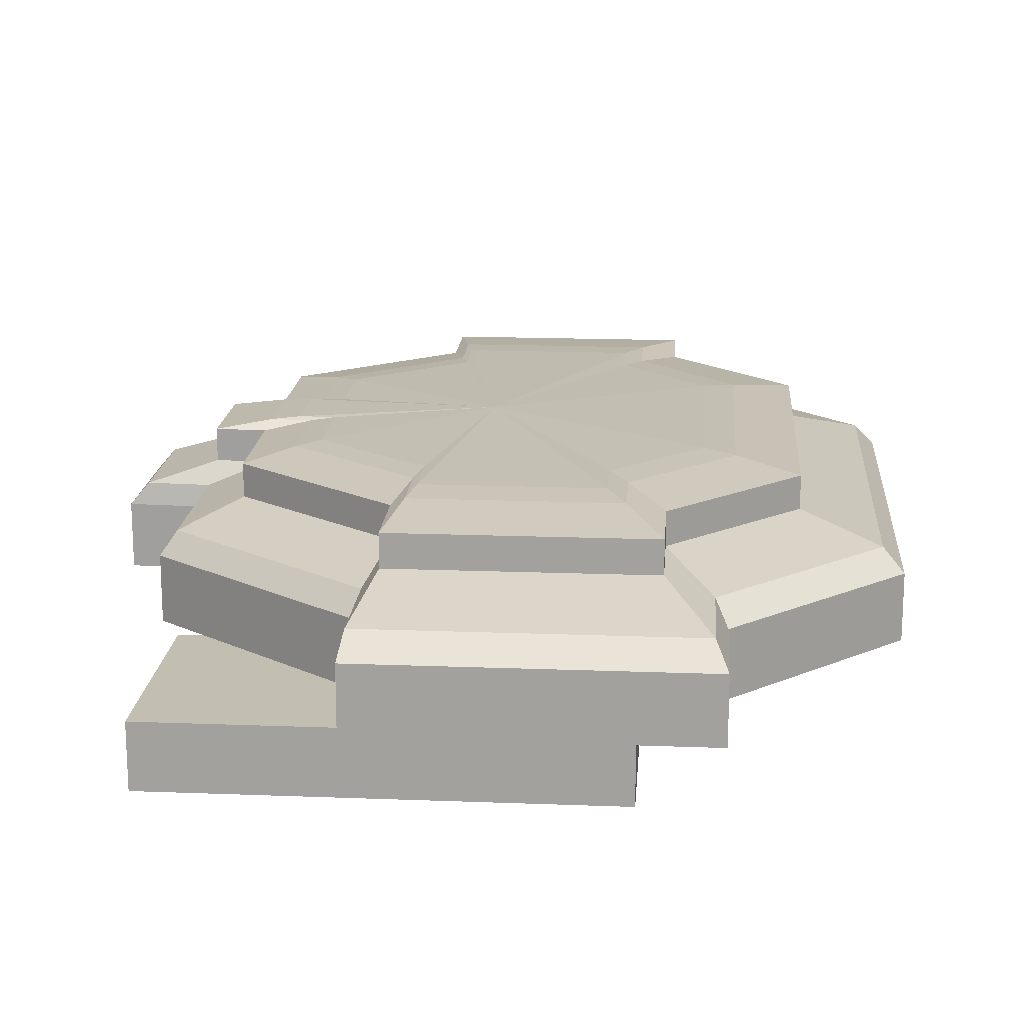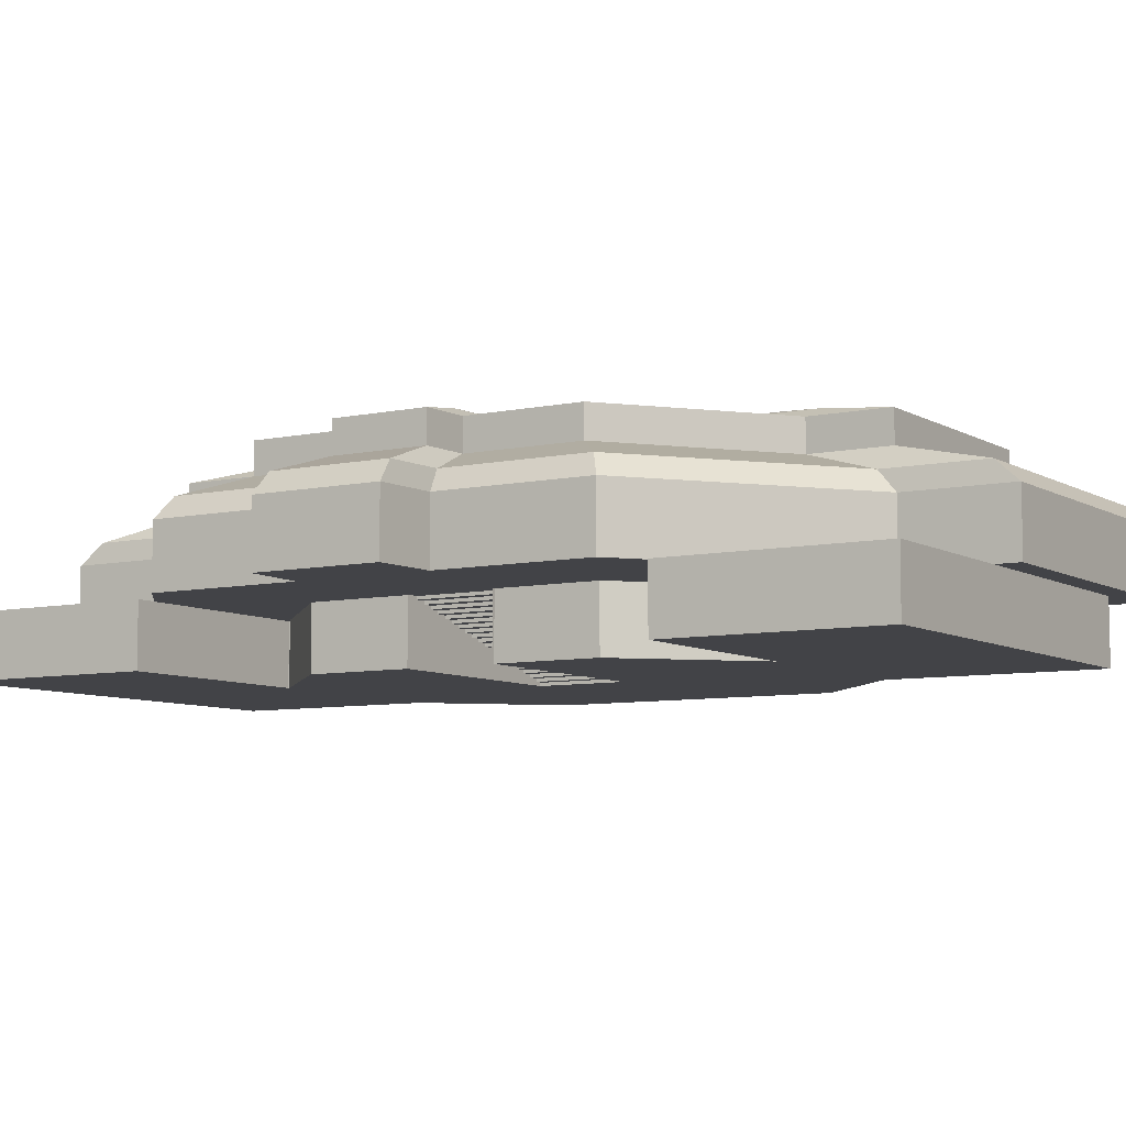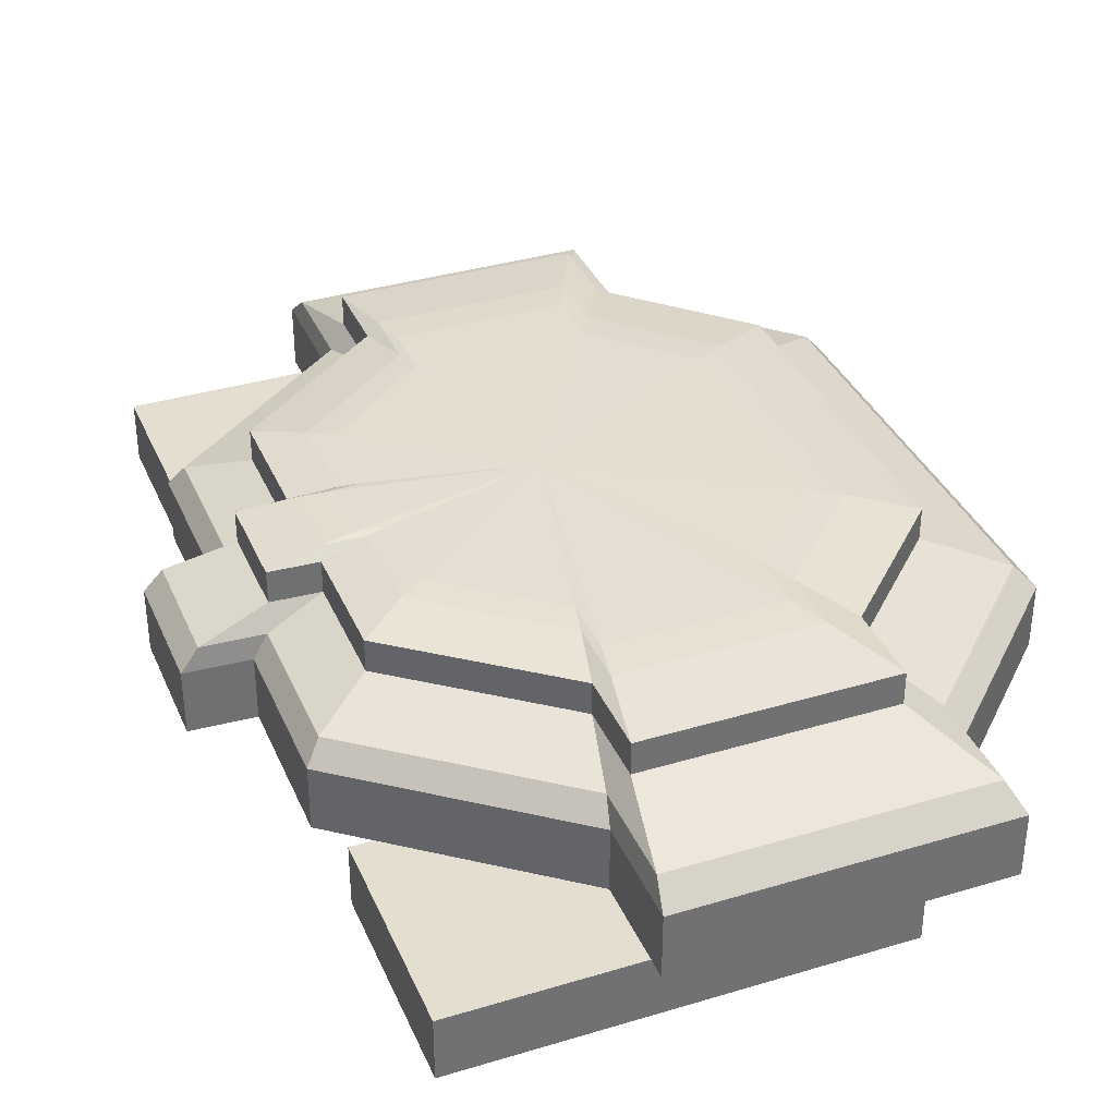
<metadata>
{"format":"obj","ext":"obj","renderer":"f3d","projection":"perspective","resolution":1024,"background":"white","views":[{"elev":17.1,"azim":4.4,"up":"+Y"},{"elev":-7.4,"azim":-58.0,"up":"+Y"},{"elev":35.9,"azim":-21.5,"up":"+Y"}]}
</metadata>
<code>
o Gallery
v -10 0 -6.988
v -4.995 0 -12
v 0 0 -12
v 10 0 -6.988
v 4.995 0 -12
v -10 0 2.1
v -10 0 6.988
v -4.995 0 12
v 10 0 0
v 0 0 2.1
v 0 0 12
v 10 0 6.988
v 4.995 0 12
v 0 0 -2.1
v -10 0 -2.1
v -10 3 -6.988
v -4.995 3 -12
v 0 3 -12
v 10 3 -6.988
v 4.995 3 -12
v -10 3 2.1
v -10 3 6.988
v -4.995 3 12
v 10 3 0
v 0 1.23 2.1
v 0 3 12
v 10 3 6.988
v 4.995 3 12
v 0 1.23 -2.1
v -10 3 -2.1
v -0.5 0.15 2
v -0.5 0.15 -2
v -0.5 0.3 2
v -0.5 0.3 -2
v -1 0.3 2
v -1 0.3 -2
v -1 0.45 2
v -1 0.45 -2
v -1.5 0.45 2
v -1.5 0.45 -2
v -1.5 0.6 2
v -1.5 0.6 -2
v -2 0.6 2
v -2 0.6 -2
v -2 0.75 2
v -2 0.75 -2
v -2.5 0.75 2
v -2.5 0.75 -2
v -2.5 0.9 2
v -2.5 0.9 -2
v -3 0.9 2
v -3 0.9 -2
v -3 1.05 2
v -3 1.05 -2
v -3.5 1.05 2
v -3.5 1.05 -2
v -3.5 1.2 2
v -3.5 1.2 -2
v -4 1.2 2
v -4 1.2 -2
v -4 1.35 2
v -4 1.35 -2
v -4.5 1.35 2
v -4.5 1.35 -2
v -4.5 1.5 2
v -4.5 1.5 -2
v -5 1.5 2
v -5 1.5 -2
v -5 1.65 2
v -5 1.65 -2
v -5.5 1.65 2
v -5.5 1.65 -2
v -5.5 1.8 2
v -5.5 1.8 -2
v -6 1.8 2
v -6 1.8 -2
v -6 1.95 2
v -6 1.95 -2
v -6.5 1.95 2
v -6.5 1.95 -2
v -6.5 2.1 2
v -6.5 2.1 -2
v -7 2.1 2
v -7 2.1 -2
v -7 2.25 2
v -7 2.25 -2
v -7.5 2.25 2
v -7.5 2.25 -2
v -7.5 2.4 2
v -7.5 2.4 -2
v -8 2.4 2
v -8 2.4 -2
v -8 2.55 2
v -8 2.55 -2
v -8.5 2.55 2
v -8.5 2.55 -2
v -8.5 2.7 2
v -8.5 2.7 -2
v -9 2.7 2
v -9 2.7 -2
v -9 2.85 2
v -9 2.85 -2
v -9.5 2.85 2
v -9.5 2.85 -2
v -9.5 3 2
v -9.5 3 -2
v -10 0 2
v 0 0 2
v -16 3 -10.48
v -10 0 -2
v 0 0 -2
v -6.493 3 -18
v 1 3 -18
v 16 3 -10.48
v 8.493 3 -18
v -16 3 3.15
v -16 3 10.48
v -6.493 3 18
v 16 3 0
v 1 3 18
v 16 3 10.48
v 8.493 3 18
v -16 3 -3.15
v -19 3 3
v -19 3 -3
v -16 6 -10.48
v -6.493 6 -18
v -6.284 7 -17.1
v 16 6 -10.48
v 8.493 6 -18
v -16 6 3.15
v -16 6 10.48
v -6.493 6 18
v 16 6 0
v -15.32 7 -9.957
v 16 6 10.48
v 8.493 6 18
v -16 6 -3.15
v -19 6 3
v -19 6 -3
v -10 4.2 2.1
v -0.09582 1.825 -2.1
v -10 4.2 -2.1
v -0.891 1.748 -2.1
v -0.09582 1.825 2.1
v -0.891 1.748 2.1
v -2.918 2.199 2.1
v -2.918 2.199 -2.1
v -1.917 2.421 -2.1
v -1.917 2.421 2.1
v -5.653 2.709 2.1
v -5.653 2.709 -2.1
v -4.254 2.876 2.1
v -4.254 2.876 -2.1
v -8.218 3.403 2.1
v -8.218 3.403 -2.1
v -7.201 3.525 2.1
v -7.201 3.525 -2.1
v 0 0 -12
v -4.995 0 -12
v 4.995 0 -12
v 0 2.95 -12
v -4.995 2.95 -12
v 4.995 2.95 -12
v 0 0 -22
v -4.995 0 -22
v 4.995 0 -22
v 0 2.95 -22
v -4.995 2.95 -22
v 4.995 2.95 -22
v -4.995 2.95 -12.05
v -4.995 2.95 -22
v -4.995 0 -12.05
v -4.995 0 -22
v -15 2.95 -12.05
v -15 2.95 -22
v -15 0 -12.05
v -15 0 -22
v 0 0 12
v -4.995 0 12
v 4.995 0 12
v 0 2.95 12
v -4.995 2.95 12
v 4.995 2.95 12
v 0 0 22
v -4.995 0 22
v 4.995 0 22
v 0 2.95 22
v -4.995 2.95 22
v 4.995 2.95 22
v -4.995 2.95 12.05
v -4.995 2.95 22
v -4.995 0 12.05
v -4.995 0 22
v -15 2.95 12.05
v -15 2.95 22
v -15 0 12.05
v -15 0 22
v 1 3 23
v -6.493 3 23
v 8.493 3 23
v 1 6 23
v -6.493 6 23
v 8.493 6 23
v 1 3 -23
v -6.493 3 -23
v 8.493 3 -23
v 1 6 -23
v -6.493 6 -23
v 8.493 6 -23
v 15.08 7 -9.957
v 7.952 7 -17.1
v -15.32 7 2.992
v -15.32 7 9.957
v -6.284 7 17.1
v 15.08 7 0
v 15.08 7 9.957
v 7.952 7 17.1
v -15.32 7 -2.992
v -18.17 7 2.85
v -18.17 7 -2.85
v 0.8342 7 21.85
v -6.284 7 21.85
v 7.952 7 21.85
v 0.8342 7 -21.85
v -6.284 7 -21.85
v 7.952 7 -21.85
v -5.49 8 -13.68
v -12.72 8 -7.966
v 11.6 8 -7.966
v 5.899 8 -13.68
v -12.72 8 2.394
v -12.72 8 7.966
v -5.49 8 13.68
v 11.6 8 0
v 11.6 8 7.966
v 5.899 8 13.68
v -12.72 8 -2.394
v -15 8 2.28
v -15 8 -2.28
v 0.2042 8 17.48
v -5.49 8 17.48
v 5.899 8 17.48
v 0.2042 8 -17.48
v -5.49 8 -17.48
v 5.899 8 -17.48
v -5.49 9.5 -13.68
v -12.72 9.5 -7.966
v 11.6 9.5 -7.966
v 5.899 9.5 -13.68
v -12.72 9.5 2.394
v -12.72 9.5 7.966
v -5.49 9.5 13.68
v 11.6 9.5 0
v 11.6 9.5 7.966
v 5.899 9.5 13.68
v -12.72 9.5 -2.394
v -15 9.5 2.28
v -15 9.5 -2.28
v 0.2042 9.5 17.48
v -5.49 9.5 17.48
v 5.899 9.5 17.48
v 0.2042 9.5 -17.48
v -5.49 9.5 -17.48
v 5.899 9.5 -17.48
v -4.855 9.9 -10.94
v -10.64 9.9 -6.373
v 8.82 9.9 -6.373
v 4.256 9.9 -10.94
v -10.64 9.9 1.915
v -10.64 9.9 6.373
v -4.855 9.9 10.94
v 8.82 9.9 0
v 8.82 9.9 6.373
v 4.256 9.9 10.94
v -10.64 9.9 -1.915
v -12.46 9.9 1.824
v -12.46 9.9 -1.824
v -0.2998 9.9 13.98
v -4.855 9.9 13.98
v 4.256 9.9 13.98
v -0.2998 9.9 -13.98
v -4.855 9.9 -13.98
v 4.256 9.9 -13.98
v -4.538 10 -9.576
v -9.596 10 -5.576
v 7.428 10 -5.576
v 3.434 10 -9.576
v -9.596 10 1.676
v -9.596 10 5.576
v -4.538 10 9.576
v 7.428 10 0
v 7.428 10 5.576
v 3.434 10 9.576
v -9.596 10 -1.676
v -11.19 10 1.596
v -11.19 10 -1.596
v -0.5518 10 12.24
v -4.538 10 12.24
v 3.434 10 12.24
v -0.5518 10 -12.24
v -4.538 10 -12.24
v 3.434 10 -12.24
v -2.316 10.2 0
v -0.01669 0.1497 2
v 0 0.1375 2.008
v 0 0.1483 2
v 0 0.15 1.992
v -0.01669 0.15 2
v 0 0.1375 -2.008
v -0.01669 0.1497 -2
v -0.01669 0.15 -2
v 0 0.15 -1.992
v 0 0.1483 -2
v -10 3 2.008
v -9.983 3.004 2
v -9.986 2.999 2
v -9.989 2.999 2
v -9.99 2.999 2
v -9.992 2.999 2
v -10 2.998 2
v -9.983 3 2
v -10 3 1.992
v -10.02 3 2.002
v -9.983 3.004 -2
v -10 3 -2.008
v -10.02 3 -2.002
v -10 3 -1.992
v -9.983 3 -2
v -10 2.998 -2
v -9.992 2.999 -2
v -9.99 2.999 -2
v -9.989 2.999 -2
v -9.986 2.999 -2
v -0.01669 1.23 2
v 0 1.23 2.008
v 0 1.23 -2.008
v -0.01669 1.23 -2
v -9.983 4.185 2
v -10 4.2 2.008
v -9.983 4.185 -2
v -10 4.2 -2.008
v -0.1119 1.821 2
v -0.09582 1.825 2.008
v -0.9026 1.744 2
v -0.891 1.748 2.008
v -0.1119 1.821 -2
v -0.09582 1.825 -2.008
v -0.891 1.748 -2.008
v -0.9026 1.744 -2
v -2.925 2.194 2
v -2.918 2.199 2.008
v -2.918 2.199 -2.008
v -2.925 2.194 -2
v -1.925 2.415 -2
v -1.917 2.421 -2.008
v -1.925 2.415 2
v -1.917 2.421 2.008
v -5.663 2.705 2
v -5.653 2.709 2.008
v -5.653 2.709 -2.008
v -5.688 2.719 -2
v -5.667 2.71 -2
v -5.646 2.708 -2
v -4.264 2.872 2
v -4.254 2.876 2.008
v -4.254 2.876 -2.008
v -8.226 3.399 2
v -8.218 3.403 2.008
v -8.218 3.403 -2.008
v -8.229 3.4 -2
v -8.212 3.401 -2
v -7.211 3.521 2
v -7.201 3.525 2.008
v -7.201 3.525 -2.008
v -10 3.7 -6.988
v -10 3.7 -2.1
v 0 3.7 -12
v -4.995 3.7 -12
v 10 3.7 -6.988
v 10 3.7 0
v 4.995 3.7 -12
v -10 3.7 6.988
v -10 3.7 2.1
v 0 3.7 12
v -4.995 3.7 12
v 10 3.7 6.988
v 4.995 3.7 12
v -9.924 3.7 2.083
v -9.924 3.7 -6.93
v -4.961 3.7 -11.9
v -9.924 3.7 -2.083
v -0.006292 3.7 -11.9
v 4.948 3.7 -11.9
v 4.948 3.7 11.9
v 9.912 3.7 6.93
v -0.006292 3.7 11.9
v -4.961 3.7 11.9
v -9.924 3.7 6.93
v 9.912 3.7 -6.93
v 9.912 3.7 -0
v -9.966 3 -2.092
v -9.924 3.008 -2.083
v 4.972 3 11.95
v 4.948 3.008 11.9
v 9.912 3.008 6.93
v 9.958 3 6.96
v -0.006292 3.008 11.9
v -0.003108 3 11.95
v 9.959 3 -0
v 9.912 3.008 -0
v -4.978 3 11.95
v -4.961 3.008 11.9
v -9.924 3.008 6.93
v -9.965 3 6.961
v -9.924 3.008 2.083
v -9.966 3 2.092
v 4.948 3.008 -11.9
v 4.972 3 -11.95
v 9.958 3 -6.96
v 9.912 3.008 -6.93
v -0.003108 3 -11.95
v -0.006292 3.008 -11.9
v -4.961 3.008 -11.9
v -4.978 3 -11.95
v -9.965 3 -6.961
v -9.924 3.008 -6.93
v -5.646 2.708 -2
v -5.653 2.709 -2.008
v -4.254 2.876 -2.008
v -4.264 2.872 -2
v -8.212 3.401 -2
v -8.218 3.403 -2.008
v -7.201 3.525 -2.008
v -7.211 3.521 -2
v -10 3.73 -6.988
v -10 3.73 -2.1
v 0 3.73 -12
v -4.995 3.73 -12
v 10 3.73 -6.988
v 10 3.73 0
v 4.995 3.73 -12
v -10 3.73 6.988
v -10 3.73 2.1
v 0 3.73 12
v -4.995 3.73 12
v 10 3.73 6.988
v 4.995 3.73 12
v -9.924 3.73 2.083
v -9.924 3.73 -6.93
v -4.961 3.73 -11.9
v -9.924 3.73 -2.083
v -0.006292 3.73 -11.9
v 4.948 3.73 -11.9
v 4.948 3.73 11.9
v 9.912 3.73 6.93
v -0.006292 3.73 11.9
v -4.961 3.73 11.9
v -9.924 3.73 6.93
v 9.912 3.73 -6.93
v 9.912 3.73 -0
f 8 23 183 180
f 18 17 163 162
f 15 1 16 30
f 12 13 28 27
f 5 4 19 20
f 7 6 21 22
f 17 2 160 163
f 26 28 184 182
f 1 2 17 16
f 8 7 22 23
f 4 9 24 19
f 9 12 27 24
f 119 121 136 134
f 109 112 127 126
f 138 126 135 219
f 134 136 217 216
f 114 119 134 129
f 121 122 137 136
f 115 130 210 207
f 124 125 140 139
f 115 114 129 130
f 124 139 131 116
f 123 109 126 138
f 117 116 131 132
f 123 138 140 125
f 118 117 132 133
f 16 30 377 376
f 2 3 159 160
f 20 18 162 164
f 3 5 161 159
f 5 20 164 161
f 165 167 170 168
f 166 165 168 169
f 161 164 170 167
f 169 163 171 172
f 174 172 176 178
f 166 169 172 174
f 160 166 174 173
f 163 160 173 171
f 175 177 178 176
f 171 173 177 175
f 184 181 187 190
f 186 180 193 194
f 11 8 180 179
f 28 13 181 184
f 13 11 179 181
f 23 26 182 183
f 187 185 188 190
f 185 186 189 188
f 192 194 198 196
f 180 183 191 193
f 189 186 194 192
f 183 189 192 191
f 197 195 196 198
f 193 191 195 197
f 201 199 202 204
f 199 200 203 202
f 137 122 201 204
f 118 133 203 200
f 209 208 225 226
f 206 205 208 209
f 205 207 210 208
f 133 132 214 215
f 127 112 206 209
f 208 210 227 225
f 137 204 224 218
f 129 134 216 211
f 136 137 218 217
f 210 130 212 227
f 202 203 223 222
f 139 140 221 220
f 130 129 211 212
f 204 202 222 224
f 139 220 213 131
f 203 133 215 223
f 132 131 213 214
f 138 219 221 140
f 127 209 226 128
f 126 127 128 135
f 16 17 425 426
f 21 22 383 384
f 28 26 409 404
f 23 22 415 412
f 19 20 382 380
f 406 405 395 396
f 403 427 390 392
f 18 20 419 422
f 20 18 378 382
f 28 27 387 388
f 389 384 444 449
f 397 398 458 457
f 400 401 461 460
f 396 395 455 456
f 394 400 460 454
f 401 396 456 461
f 408 413 398 397
f 22 21 417 415
f 26 23 412 409
f 23 26 385 386
f 27 28 404 407
f 416 417 21 384 389
f 22 23 386 383
f 418 421 400 394
f 18 17 379 378
f 423 418 394 393
f 27 24 381 387
f 17 16 376 379
f 26 28 388 385
f 24 19 380 381
f 414 416 389 399
f 413 414 399 398
f 19 24 410 420
f 24 27 407 410
f 405 408 397 395
f 411 406 396 401
f 421 411 401 400
f 17 18 422 425
f 20 19 420 419
f 424 423 393 391
f 427 424 391 390
f 30 402 403 392 377
f 30 16 426 402
f 443 446 458 459
f 440 442 454 460
f 439 436 450 451
f 447 441 461 456
f 436 437 452 450
f 444 443 459 449
f 441 440 460 461
f 445 448 455 457
f 445 457 458 446
f 438 453 454 442
f 448 447 456 455
f 438 439 451 453
f 391 393 453 451
f 399 389 449 459
f 392 390 450 452
f 398 399 459 458
f 393 394 454 453
f 395 397 457 455
f 377 392 452 437
f 390 391 451 450
f 31 32 34 33
f 35 36 38 37
f 39 40 42 41
f 43 44 46 45
f 47 48 50 49
f 51 52 54 53
f 55 56 58 57
f 59 60 62 61
f 63 64 66 65
f 67 68 70 69
f 71 72 74 73
f 75 76 78 77
f 79 80 82 81
f 83 84 86 85
f 87 88 90 89
f 91 92 94 93
f 95 96 98 97
f 99 100 102 101
f 103 104 106 105
f 310 311 312 313 314
f 314 313 308 307 108 111
f 33 34 36 35
f 37 38 40 39
f 41 42 44 43
f 45 46 48 47
f 49 50 52 51
f 53 54 56 55
f 57 58 60 59
f 61 62 64 63
f 65 66 68 67
f 69 70 72 71
f 73 74 76 75
f 77 78 80 79
f 81 82 84 83
f 85 86 88 87
f 89 90 92 91
f 93 94 96 95
f 97 98 100 99
f 101 102 104 103
f 309 308 313 312 32 31
f 105 106 329 328 323 322
f 315 316 317 318 319 320 321 322 323 324
f 7 10 6
f 13 10 11
f 13 12 10
f 14 9 4
f 10 12 9
f 4 5 14
f 14 5 3
f 8 10 7
f 8 11 10
f 15 14 1
f 1 14 2
f 14 3 2
f 111 9 14
f 10 9 108
f 108 9 111
f 160 159 165 166
f 159 161 167 165
f 173 174 178 177
f 179 180 186 185
f 181 179 185 187
f 194 193 197 198
f 17 18 113 112
f 23 22 117 118
f 324 323 328 327 125 124
f 24 27 121 119
f 16 17 112 109
f 28 26 120 122
f 19 24 119 114
f 27 28 122 121
f 18 20 115 113
f 20 19 114 115
f 22 21 116 117
f 30 16 109 123
f 26 23 118 120
f 120 118 200 199
f 30 123 125 327 326
f 315 324 124 116 21
f 122 120 199 201
f 112 113 205 206
f 113 115 207 205
f 21 141 340 315
f 334 333 354 364 363
f 354 333 332 350
f 368 316 339
f 344 146 145
f 346 146 344
f 352 366 153 147
f 346 358 150 146
f 349 348 144
f 146 25 145
f 144 149 356 349
f 360 374 157 151
f 345 343 335
f 350 338 347
f 155 157 374 369
f 332 331 338 350
f 148 154 367 353
f 361 429 430 367 154 152
f 141 155 369 340
f 156 30 143
f 351 357 345
f 355 354 350
f 143 342 370 156
f 320 319 345 335
f 152 158 375 361
f 370 433 434 375 158 156
f 141 21 155
f 359 365 351
f 147 150 358 352
f 353 356 149 148
f 151 153 366 360
f 155 151 157
f 151 147 153
f 348 142 144
f 150 147 146
f 368 373 359
f 29 142 348 337
f 156 152 30
f 156 158 152
f 152 154 148
f 148 149 144
f 144 142 29
f 155 21 151
f 21 147 151
f 147 21 146
f 21 25 146
f 351 345 319 318
f 318 317 359 351
f 368 359 317 316
f 341 325 371
f 372 371 325 334 363 362
f 326 342 143 30
f 336 344 145 25
f 30 144 29
f 148 144 30
f 30 152 148
f 325 326 327 328 329 330 331 332 333 334
f 431 428 364 354
f 432 372 362 435
f 347 338 337 348
f 370 371 372 432 433
f 361 362 363 364 428 429
f 321 320 335 107
f 305 107 335
f 311 338 110
f 338 331 330 110
f 305 306 307 308 309
f 310 337 338 311
f 310 314 111 14
f 25 10 306 336
f 29 337 310 14
f 29 14 15
f 29 15 30
f 25 6 10
f 25 21 6
f 307 306 10 108
f 162 163 169 168
f 164 162 168 170
f 172 171 175 176
f 183 182 188 189
f 182 184 190 188
f 191 192 196 195
f 219 238 240 221
f 135 128 228 229
f 215 214 233 234
f 128 226 245 228
f 227 212 231 246
f 222 223 242 241
f 211 216 235 230
f 224 222 241 243
f 219 135 229 238
f 216 217 236 235
f 214 213 232 233
f 218 224 243 237
f 217 218 237 236
f 223 215 234 242
f 220 221 240 239
f 226 225 244 245
f 220 239 232 213
f 212 211 230 231
f 225 227 246 244
f 239 258 251 232
f 231 230 249 250
f 244 246 265 263
f 238 257 259 240
f 230 235 254 249
f 228 245 264 247
f 246 231 250 265
f 238 229 248 257
f 241 242 261 260
f 229 228 247 248
f 243 241 260 262
f 235 236 255 254
f 237 243 262 256
f 236 237 256 255
f 234 233 252 253
f 242 234 253 261
f 239 240 259 258
f 233 232 251 252
f 245 244 263 264
f 258 259 278 277
f 252 251 270 271
f 264 263 282 283
f 258 277 270 251
f 250 249 268 269
f 263 265 284 282
f 257 276 278 259
f 249 254 273 268
f 247 264 283 266
f 265 250 269 284
f 257 248 267 276
f 260 261 280 279
f 248 247 266 267
f 262 260 279 281
f 254 255 274 273
f 256 262 281 275
f 255 256 275 274
f 253 252 271 272
f 261 253 272 280
f 274 275 294 293
f 272 271 290 291
f 280 272 291 299
f 277 278 297 296
f 271 270 289 290
f 283 282 301 302
f 277 296 289 270
f 269 268 287 288
f 282 284 303 301
f 276 295 297 278
f 268 273 292 287
f 266 283 302 285
f 284 269 288 303
f 276 267 286 295
f 279 280 299 298
f 267 266 285 286
f 281 279 298 300
f 273 274 293 292
f 275 281 300 294
f 292 293 304
f 294 300 304
f 293 294 304
f 291 290 304
f 299 291 304
f 296 297 304
f 290 289 304
f 302 301 304
f 296 304 289
f 288 287 304
f 301 303 304
f 295 304 297
f 287 292 304
f 285 302 304
f 303 288 304
f 295 286 304
f 298 299 304
f 286 285 304
f 300 298 304
f 361 375 434 435 362
f 430 431 354 353 367
f 305 335 336 306
f 350 347 348 349
f 342 326 325 341
f 315 340 339 316
f 346 344 343 345
f 344 336 335 343
f 356 353 354 355
f 352 358 357 351
f 355 350 349 356
f 358 346 345 357
f 360 366 365 359
f 366 352 351 365
f 369 374 373 368
f 359 373 374 360
f 341 371 370 342
f 340 369 368 339
f 382 378 438 442
f 388 387 447 448
f 381 380 440 441
f 385 388 448 445
f 379 376 436 439
f 387 381 441 447
f 405 406 407 404
f 409 412 413 408
f 415 417 416 414
f 408 405 404 409
f 419 420 421 418
f 420 410 411 421
f 423 424 425 422
f 427 403 402 426
f 422 419 418 423
f 424 427 426 425
f 406 411 410 407
f 412 415 414 413
f 430 429 428 431
f 434 433 432 435
f 380 382 442 440
f 384 383 443 444
f 386 385 445 446
f 376 377 437 436
f 383 386 446 443
f 378 379 439 438
l 107 108
l 6 107
l 110 111
l 110 15

</code>
